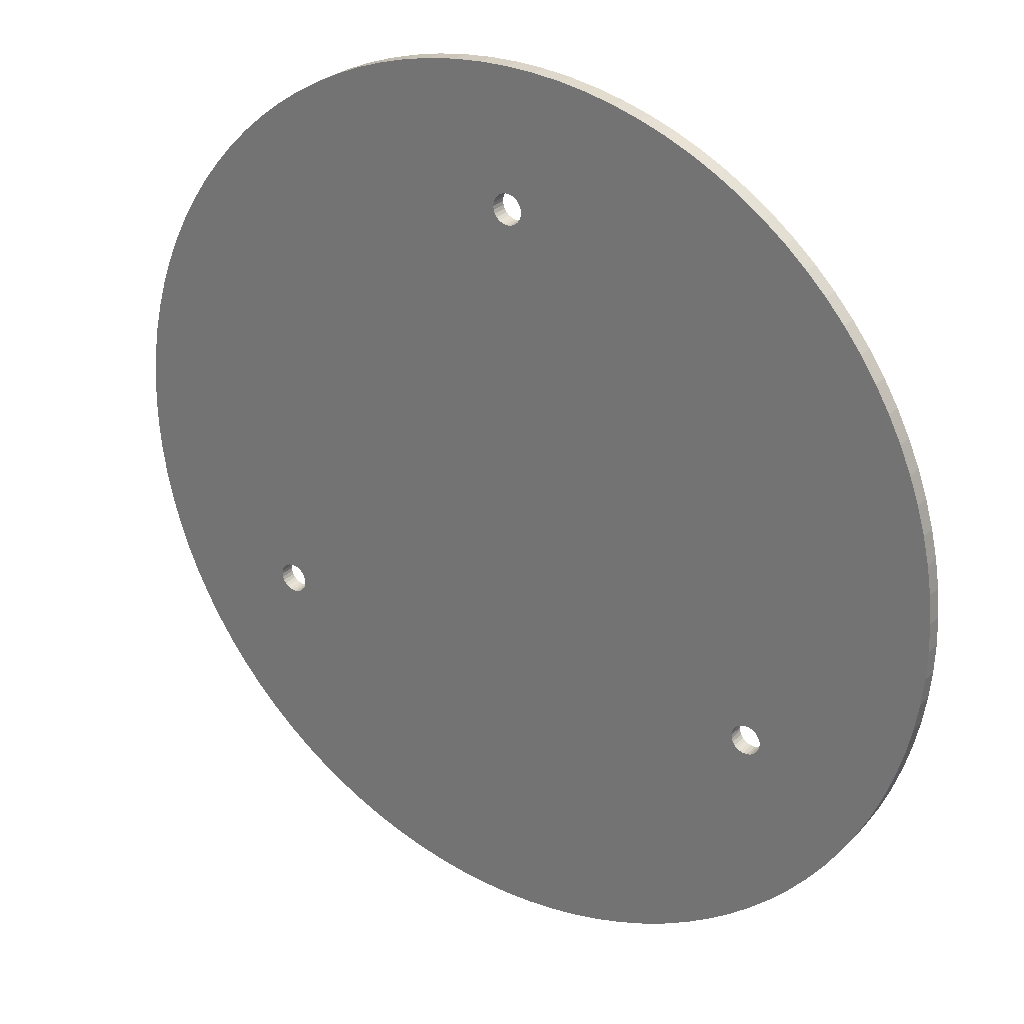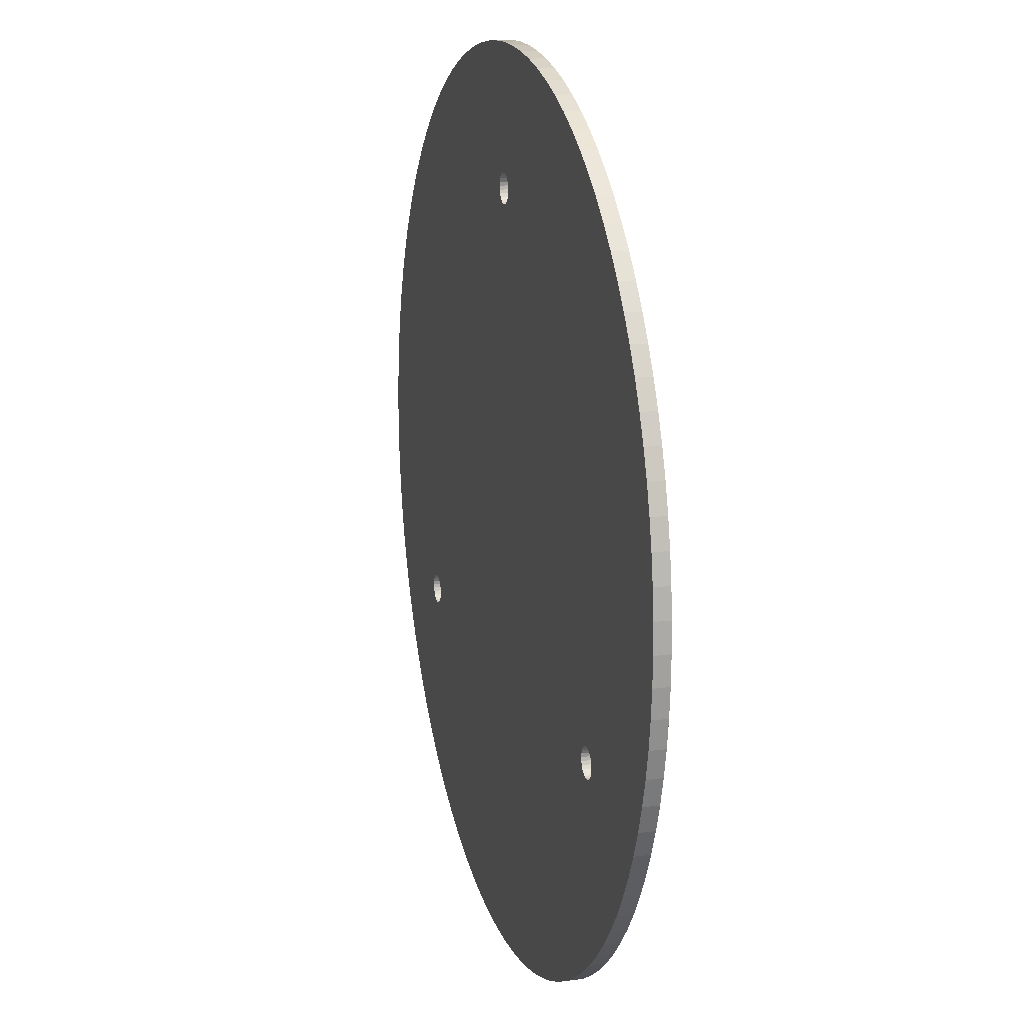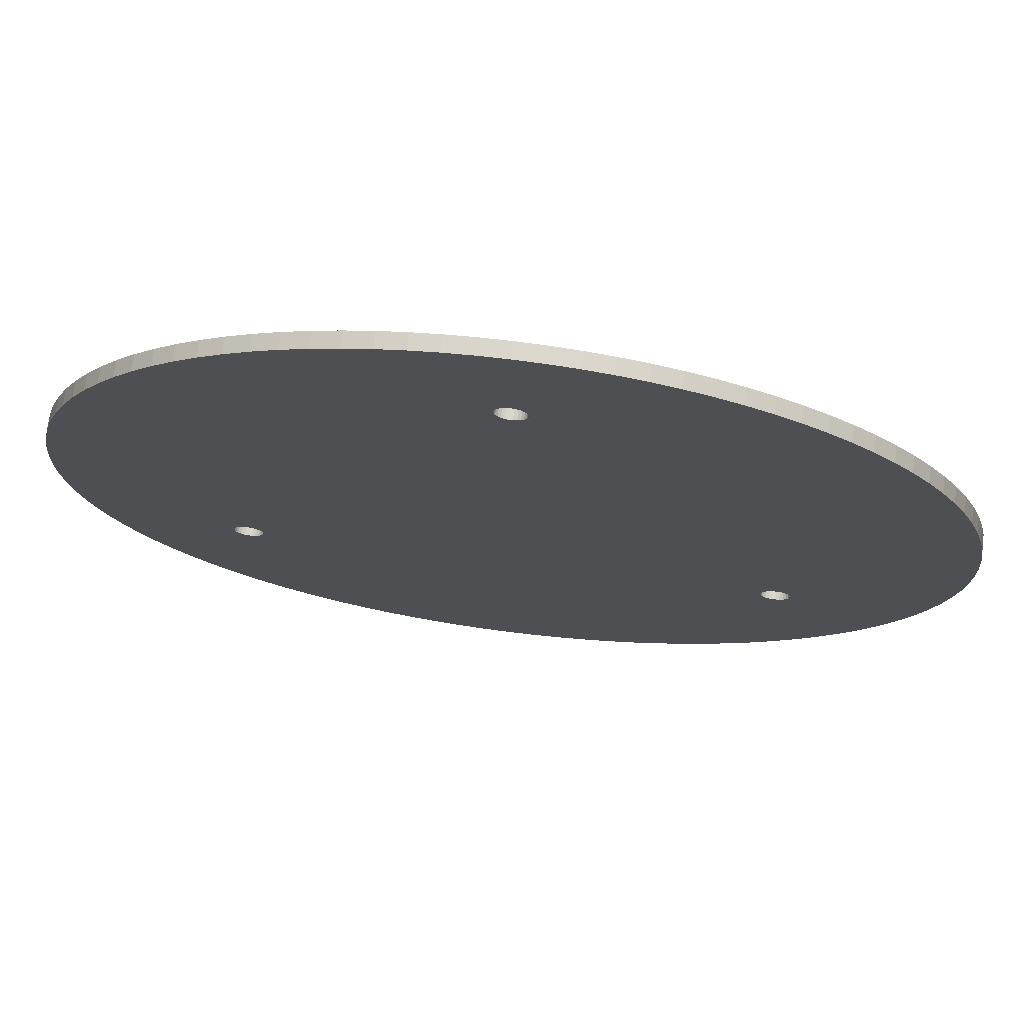
<metadata>
{"format":"obj","ext":"obj","renderer":"f3d","projection":"perspective","resolution":1024,"background":"white","views":[{"elev":28.1,"azim":-145.4,"up":"+Y"},{"elev":15.4,"azim":74.4,"up":"+Y"},{"elev":73.3,"azim":-172.8,"up":"+Y"}]}
</metadata>
<code>
v 100 0 0
v 99.8 6.279 0
v 100 0 3.5
v 99.8 6.279 3.5
v 99.21 12.53 0
v 99.21 12.53 3.5
v 98.23 18.74 0
v 98.23 18.74 3.5
v 96.86 24.87 0
v 96.86 24.87 3.5
v 95.11 30.9 0
v 95.11 30.9 3.5
v 92.98 36.81 0
v 92.98 36.81 3.5
v 90.48 42.58 0
v 90.48 42.58 3.5
v 87.63 48.18 0
v 87.63 48.18 3.5
v 84.43 53.58 0
v 84.43 53.58 3.5
v 80.9 58.78 0
v 80.9 58.78 3.5
v 77.05 63.74 0
v 77.05 63.74 3.5
v 72.9 68.45 0
v 72.9 68.45 3.5
v 68.45 72.9 0
v 68.45 72.9 3.5
v 63.74 77.05 0
v 63.74 77.05 3.5
v 58.78 80.9 0
v 58.78 80.9 3.5
v 53.58 84.43 0
v 53.58 84.43 3.5
v 48.18 87.63 0
v 48.18 87.63 3.5
v 42.58 90.48 0
v 42.58 90.48 3.5
v 36.81 92.98 0
v 36.81 92.98 3.5
v 30.9 95.11 0
v 30.9 95.11 3.5
v 24.87 96.86 0
v 24.87 96.86 3.5
v 18.74 98.23 0
v 18.74 98.23 3.5
v 12.53 99.21 0
v 12.53 99.21 3.5
v 6.279 99.8 0
v 6.279 99.8 3.5
v -0 100 0
v -0 100 3.5
v -6.279 99.8 0
v -6.279 99.8 3.5
v -12.53 99.21 0
v -12.53 99.21 3.5
v -18.74 98.23 0
v -18.74 98.23 3.5
v -24.87 96.86 0
v -24.87 96.86 3.5
v -30.9 95.11 0
v -30.9 95.11 3.5
v -36.81 92.98 0
v -36.81 92.98 3.5
v -42.58 90.48 0
v -42.58 90.48 3.5
v -48.18 87.63 0
v -48.18 87.63 3.5
v -53.58 84.43 0
v -53.58 84.43 3.5
v -58.78 80.9 0
v -58.78 80.9 3.5
v -63.74 77.05 0
v -63.74 77.05 3.5
v -68.45 72.9 0
v -68.45 72.9 3.5
v -72.9 68.45 0
v -72.9 68.45 3.5
v -77.05 63.74 0
v -77.05 63.74 3.5
v -80.9 58.78 0
v -80.9 58.78 3.5
v -84.43 53.58 0
v -84.43 53.58 3.5
v -87.63 48.18 0
v -87.63 48.18 3.5
v -90.48 42.58 0
v -90.48 42.58 3.5
v -92.98 36.81 0
v -92.98 36.81 3.5
v -95.11 30.9 0
v -95.11 30.9 3.5
v -96.86 24.87 0
v -96.86 24.87 3.5
v -98.23 18.74 0
v -98.23 18.74 3.5
v -99.21 12.53 0
v -99.21 12.53 3.5
v -99.8 6.279 0
v -99.8 6.279 3.5
v -100 -0 0
v -100 -0 3.5
v -99.8 -6.279 0
v -99.8 -6.279 3.5
v -99.21 -12.53 0
v -99.21 -12.53 3.5
v -98.23 -18.74 0
v -98.23 -18.74 3.5
v -96.86 -24.87 0
v -96.86 -24.87 3.5
v -95.11 -30.9 0
v -95.11 -30.9 3.5
v -92.98 -36.81 0
v -92.98 -36.81 3.5
v -90.48 -42.58 0
v -90.48 -42.58 3.5
v -87.63 -48.18 0
v -87.63 -48.18 3.5
v -84.43 -53.58 0
v -84.43 -53.58 3.5
v -80.9 -58.78 0
v -80.9 -58.78 3.5
v -77.05 -63.74 0
v -77.05 -63.74 3.5
v -72.9 -68.45 0
v -72.9 -68.45 3.5
v -68.45 -72.9 0
v -68.45 -72.9 3.5
v -63.74 -77.05 0
v -63.74 -77.05 3.5
v -58.78 -80.9 0
v -58.78 -80.9 3.5
v -53.58 -84.43 0
v -53.58 -84.43 3.5
v -48.18 -87.63 0
v -48.18 -87.63 3.5
v -42.58 -90.48 0
v -42.58 -90.48 3.5
v -36.81 -92.98 0
v -36.81 -92.98 3.5
v -30.9 -95.11 0
v -30.9 -95.11 3.5
v -24.87 -96.86 0
v -24.87 -96.86 3.5
v -18.74 -98.23 0
v -18.74 -98.23 3.5
v -12.53 -99.21 0
v -12.53 -99.21 3.5
v -6.279 -99.8 0
v -6.279 -99.8 3.5
v -0 -100 0
v -0 -100 3.5
v 6.279 -99.8 0
v 6.279 -99.8 3.5
v 12.53 -99.21 0
v 12.53 -99.21 3.5
v 18.74 -98.23 0
v 18.74 -98.23 3.5
v 24.87 -96.86 0
v 24.87 -96.86 3.5
v 30.9 -95.11 0
v 30.9 -95.11 3.5
v 36.81 -92.98 0
v 36.81 -92.98 3.5
v 42.58 -90.48 0
v 42.58 -90.48 3.5
v 48.18 -87.63 0
v 48.18 -87.63 3.5
v 53.58 -84.43 0
v 53.58 -84.43 3.5
v 58.78 -80.9 0
v 58.78 -80.9 3.5
v 63.74 -77.05 0
v 63.74 -77.05 3.5
v 68.45 -72.9 0
v 68.45 -72.9 3.5
v 72.9 -68.45 0
v 72.9 -68.45 3.5
v 77.05 -63.74 0
v 77.05 -63.74 3.5
v 80.9 -58.78 0
v 80.9 -58.78 3.5
v 84.43 -53.58 0
v 84.43 -53.58 3.5
v 87.63 -48.18 0
v 87.63 -48.18 3.5
v 90.48 -42.58 0
v 90.48 -42.58 3.5
v 92.98 -36.81 0
v 92.98 -36.81 3.5
v 95.11 -30.9 0
v 95.11 -30.9 3.5
v 96.86 -24.87 0
v 96.86 -24.87 3.5
v 98.23 -18.74 0
v 98.23 -18.74 3.5
v 99.21 -12.53 0
v 99.21 -12.53 3.5
v 99.8 -6.279 0
v 99.8 -6.279 3.5
v -1.206 66.82 0
v -1.931 67.2 0
v -1.931 67.2 3.5
v -1.206 66.82 3.5
v -0.4098 66.62 0
v -0.4098 66.62 3.5
v 3.301 70.81 0
v 3.4 70 0
v 3.4 70 3.5
v 3.301 70.81 3.5
v 0.4098 66.62 0
v 0.4098 66.62 3.5
v 3.011 71.58 0
v 3.011 71.58 3.5
v 1.206 66.82 0
v 1.206 66.82 3.5
v 2.545 72.25 0
v 2.545 72.25 3.5
v 1.931 67.2 0
v 1.931 67.2 3.5
v 1.931 72.8 0
v 1.931 72.8 3.5
v 2.545 67.75 0
v 2.545 67.75 3.5
v 1.206 73.18 0
v 1.206 73.18 3.5
v 3.011 68.42 0
v 3.011 68.42 3.5
v 3.301 69.19 0
v 3.301 69.19 3.5
v 0.4098 73.38 0
v 0.4098 73.38 3.5
v -0.4098 73.38 0
v -0.4098 73.38 3.5
v -1.206 73.18 0
v -1.206 73.18 3.5
v -1.931 72.8 0
v -1.931 72.8 3.5
v -2.545 72.25 0
v -2.545 72.25 3.5
v -3.011 71.58 0
v -3.011 71.58 3.5
v -3.301 70.81 0
v -3.301 70.81 3.5
v -3.4 70 0
v -3.4 70 3.5
v -3.301 69.19 0
v -3.301 69.19 3.5
v -3.011 68.42 0
v -3.011 68.42 3.5
v -2.545 67.75 0
v -2.545 67.75 3.5
v -61.83 -38.18 0
v -62.55 -37.8 0
v -62.55 -37.8 3.5
v -61.83 -38.18 3.5
v -61.03 -38.38 0
v -61.03 -38.38 3.5
v -57.32 -34.19 0
v -57.22 -35 0
v -57.22 -35 3.5
v -57.32 -34.19 3.5
v -60.21 -38.38 0
v -60.21 -38.38 3.5
v -57.61 -33.42 0
v -57.61 -33.42 3.5
v -59.42 -38.18 0
v -59.42 -38.18 3.5
v -58.08 -32.75 0
v -58.08 -32.75 3.5
v -58.69 -37.8 0
v -58.69 -37.8 3.5
v -58.69 -32.2 0
v -58.69 -32.2 3.5
v -58.08 -37.25 0
v -58.08 -37.25 3.5
v -59.42 -31.82 0
v -59.42 -31.82 3.5
v -57.61 -36.58 0
v -57.61 -36.58 3.5
v -57.32 -35.81 0
v -57.32 -35.81 3.5
v -60.21 -31.62 0
v -60.21 -31.62 3.5
v -61.03 -31.62 0
v -61.03 -31.62 3.5
v -61.83 -31.82 0
v -61.83 -31.82 3.5
v -62.55 -32.2 0
v -62.55 -32.2 3.5
v -63.17 -32.75 0
v -63.17 -32.75 3.5
v -63.63 -33.42 0
v -63.63 -33.42 3.5
v -63.92 -34.19 0
v -63.92 -34.19 3.5
v -64.02 -35 0
v -64.02 -35 3.5
v -63.92 -35.81 0
v -63.92 -35.81 3.5
v -63.63 -36.58 0
v -63.63 -36.58 3.5
v -63.17 -37.25 0
v -63.17 -37.25 3.5
v 59.42 -38.18 0
v 58.69 -37.8 0
v 58.69 -37.8 3.5
v 59.42 -38.18 3.5
v 60.21 -38.38 0
v 60.21 -38.38 3.5
v 63.92 -34.19 0
v 64.02 -35 0
v 64.02 -35 3.5
v 63.92 -34.19 3.5
v 61.03 -38.38 0
v 61.03 -38.38 3.5
v 63.63 -33.42 0
v 63.63 -33.42 3.5
v 61.83 -38.18 0
v 61.83 -38.18 3.5
v 63.17 -32.75 0
v 63.17 -32.75 3.5
v 62.55 -37.8 0
v 62.55 -37.8 3.5
v 62.55 -32.2 0
v 62.55 -32.2 3.5
v 63.17 -37.25 0
v 63.17 -37.25 3.5
v 61.83 -31.82 0
v 61.83 -31.82 3.5
v 63.63 -36.58 0
v 63.63 -36.58 3.5
v 63.92 -35.81 0
v 63.92 -35.81 3.5
v 61.03 -31.62 0
v 61.03 -31.62 3.5
v 60.21 -31.62 0
v 60.21 -31.62 3.5
v 59.42 -31.82 0
v 59.42 -31.82 3.5
v 58.69 -32.2 0
v 58.69 -32.2 3.5
v 58.08 -32.75 0
v 58.08 -32.75 3.5
v 57.61 -33.42 0
v 57.61 -33.42 3.5
v 57.32 -34.19 0
v 57.32 -34.19 3.5
v 57.22 -35 0
v 57.22 -35 3.5
v 57.32 -35.81 0
v 57.32 -35.81 3.5
v 57.61 -36.58 0
v 57.61 -36.58 3.5
v 58.08 -37.25 0
v 58.08 -37.25 3.5
f 1 2 3
f 3 2 4
f 4 5 6
f 2 5 4
f 6 7 8
f 5 7 6
f 8 9 10
f 7 9 8
f 10 11 12
f 9 11 10
f 12 13 14
f 11 13 12
f 14 15 16
f 13 15 14
f 16 17 18
f 15 17 16
f 18 19 20
f 17 19 18
f 20 21 22
f 19 21 20
f 22 23 24
f 21 23 22
f 24 25 26
f 23 25 24
f 26 27 28
f 25 27 26
f 28 29 30
f 27 29 28
f 30 31 32
f 29 31 30
f 32 33 34
f 31 33 32
f 34 35 36
f 33 35 34
f 36 37 38
f 35 37 36
f 38 39 40
f 37 39 38
f 40 41 42
f 39 41 40
f 42 43 44
f 41 43 42
f 44 45 46
f 43 45 44
f 46 47 48
f 45 47 46
f 48 49 50
f 47 49 48
f 49 51 50
f 50 51 52
f 51 53 52
f 52 53 54
f 53 55 54
f 54 55 56
f 55 57 56
f 56 57 58
f 57 59 58
f 58 59 60
f 59 61 60
f 60 61 62
f 61 63 62
f 62 63 64
f 64 65 66
f 63 65 64
f 66 67 68
f 65 67 66
f 68 69 70
f 67 69 68
f 70 71 72
f 69 71 70
f 72 73 74
f 71 73 72
f 74 75 76
f 73 75 74
f 76 77 78
f 75 77 76
f 78 79 80
f 77 79 78
f 80 81 82
f 79 81 80
f 82 83 84
f 81 83 82
f 84 85 86
f 83 85 84
f 86 87 88
f 85 87 86
f 88 89 90
f 87 89 88
f 90 91 92
f 89 91 90
f 92 93 94
f 91 93 92
f 94 95 96
f 93 95 94
f 96 97 98
f 95 97 96
f 98 99 100
f 97 99 98
f 99 101 100
f 100 101 102
f 101 103 102
f 102 103 104
f 103 105 104
f 104 105 106
f 105 107 106
f 106 107 108
f 107 109 108
f 108 109 110
f 109 111 110
f 110 111 112
f 111 113 112
f 112 113 114
f 113 115 114
f 114 115 116
f 115 117 116
f 116 117 118
f 117 119 118
f 118 119 120
f 119 121 120
f 120 121 122
f 121 123 122
f 122 123 124
f 123 125 124
f 124 125 126
f 125 127 126
f 126 127 128
f 127 129 128
f 128 129 130
f 129 131 130
f 130 131 132
f 132 133 134
f 131 133 132
f 134 135 136
f 133 135 134
f 136 137 138
f 135 137 136
f 138 139 140
f 137 139 138
f 140 141 142
f 139 141 140
f 142 143 144
f 141 143 142
f 144 145 146
f 143 145 144
f 146 147 148
f 145 147 146
f 148 149 150
f 147 149 148
f 149 151 150
f 150 151 152
f 151 153 152
f 152 153 154
f 153 155 154
f 154 155 156
f 155 157 156
f 156 157 158
f 157 159 158
f 158 159 160
f 159 161 160
f 160 161 162
f 161 163 162
f 162 163 164
f 163 165 164
f 164 165 166
f 165 167 166
f 166 167 168
f 167 169 168
f 168 169 170
f 169 171 170
f 170 171 172
f 171 173 172
f 172 173 174
f 173 175 174
f 174 175 176
f 175 177 176
f 176 177 178
f 177 179 178
f 178 179 180
f 179 181 180
f 180 181 182
f 181 183 182
f 182 183 184
f 183 185 184
f 184 185 186
f 185 187 186
f 186 187 188
f 187 189 188
f 188 189 190
f 189 191 190
f 190 191 192
f 191 193 192
f 192 193 194
f 193 195 194
f 194 195 196
f 195 197 196
f 196 197 198
f 197 199 198
f 198 199 200
f 200 1 3
f 199 1 200
f 201 202 203
f 201 203 204
f 205 201 204
f 205 204 206
f 207 208 209
f 207 209 210
f 211 205 206
f 211 206 212
f 213 210 214
f 215 211 212
f 213 207 210
f 215 212 216
f 217 214 218
f 219 215 216
f 219 216 220
f 217 213 214
f 221 218 222
f 223 219 220
f 223 220 224
f 221 217 218
f 225 222 226
f 227 224 228
f 227 223 224
f 225 221 222
f 229 228 230
f 229 227 228
f 231 226 232
f 208 229 230
f 231 225 226
f 208 230 209
f 233 232 234
f 233 231 232
f 235 234 236
f 235 233 234
f 237 236 238
f 237 235 236
f 239 238 240
f 239 237 238
f 241 240 242
f 241 239 240
f 243 241 242
f 243 242 244
f 245 243 244
f 245 244 246
f 247 245 246
f 247 246 248
f 249 247 248
f 249 248 250
f 251 249 250
f 251 250 252
f 202 251 252
f 202 252 203
f 253 254 255
f 253 255 256
f 257 253 256
f 257 256 258
f 259 260 261
f 259 261 262
f 263 257 258
f 263 258 264
f 265 262 266
f 267 263 264
f 265 259 262
f 267 264 268
f 269 266 270
f 271 267 268
f 271 268 272
f 269 265 266
f 273 270 274
f 275 271 272
f 275 272 276
f 273 269 270
f 277 274 278
f 279 276 280
f 279 275 276
f 277 273 274
f 281 280 282
f 281 279 280
f 283 278 284
f 260 281 282
f 283 277 278
f 260 282 261
f 285 284 286
f 285 283 284
f 287 286 288
f 287 285 286
f 289 288 290
f 289 287 288
f 291 290 292
f 291 289 290
f 293 292 294
f 293 291 292
f 295 293 294
f 295 294 296
f 297 295 296
f 297 296 298
f 299 297 298
f 299 298 300
f 301 299 300
f 301 300 302
f 303 301 302
f 303 302 304
f 254 303 304
f 254 304 255
f 305 306 307
f 305 307 308
f 309 305 308
f 309 308 310
f 311 312 313
f 311 313 314
f 315 309 310
f 315 310 316
f 317 314 318
f 319 315 316
f 317 311 314
f 319 316 320
f 321 318 322
f 323 319 320
f 323 320 324
f 321 317 318
f 325 322 326
f 327 323 324
f 327 324 328
f 325 321 322
f 329 326 330
f 331 328 332
f 331 327 328
f 329 325 326
f 333 332 334
f 333 331 332
f 335 330 336
f 312 333 334
f 335 329 330
f 312 334 313
f 337 336 338
f 337 335 336
f 339 338 340
f 339 337 338
f 341 340 342
f 341 339 340
f 343 342 344
f 343 341 342
f 345 344 346
f 345 343 344
f 347 345 346
f 347 346 348
f 349 347 348
f 349 348 350
f 351 349 350
f 351 350 352
f 353 351 352
f 353 352 354
f 355 353 354
f 355 354 356
f 306 355 356
f 306 356 307
f 202 201 273
f 273 201 269
f 69 247 249
f 65 247 67
f 67 247 69
f 201 205 269
f 269 205 265
f 65 245 247
f 61 245 63
f 63 245 65
f 205 211 265
f 265 211 345
f 345 211 343
f 61 243 245
f 211 215 343
f 343 215 341
f 215 219 341
f 341 219 339
f 317 193 191
f 321 193 317
f 243 59 241
f 61 59 243
f 303 254 119
f 119 254 121
f 119 301 303
f 117 301 119
f 325 195 321
f 254 253 121
f 121 253 123
f 321 195 193
f 241 57 239
f 59 57 241
f 325 197 195
f 329 197 325
f 117 299 301
f 237 55 235
f 239 55 237
f 57 55 239
f 115 299 117
f 253 257 123
f 123 257 125
f 329 199 197
f 235 53 233
f 55 53 235
f 115 297 299
f 233 51 231
f 53 51 233
f 113 297 115
f 257 263 125
f 329 1 199
f 125 263 127
f 335 1 329
f 231 49 225
f 51 49 231
f 113 295 297
f 335 2 1
f 111 295 113
f 127 267 129
f 221 47 217
f 225 47 221
f 49 47 225
f 263 267 127
f 337 5 335
f 335 5 2
f 111 293 295
f 109 293 111
f 217 45 213
f 47 45 217
f 267 271 129
f 129 271 131
f 131 271 133
f 337 7 5
f 213 43 207
f 45 43 213
f 107 291 109
f 109 291 293
f 337 9 7
f 133 275 135
f 135 275 137
f 207 41 208
f 43 41 207
f 271 275 133
f 339 11 337
f 105 289 107
f 337 11 9
f 107 289 291
f 41 39 208
f 137 279 139
f 139 279 141
f 141 279 143
f 275 279 137
f 339 13 11
f 101 287 103
f 103 287 105
f 339 15 13
f 105 287 289
f 39 37 208
f 208 37 229
f 143 281 145
f 219 17 339
f 145 281 147
f 147 281 149
f 339 17 15
f 149 281 151
f 279 281 143
f 37 35 229
f 101 285 287
f 99 285 101
f 35 33 229
f 229 33 227
f 219 19 17
f 281 260 151
f 219 21 19
f 223 21 219
f 33 31 227
f 223 23 21
f 227 29 223
f 31 29 227
f 223 25 23
f 29 27 223
f 223 27 25
f 285 97 283
f 99 97 285
f 97 95 283
f 95 93 283
f 283 91 277
f 93 91 283
f 91 89 277
f 89 87 277
f 87 85 277
f 165 355 167
f 167 355 169
f 355 306 169
f 169 306 171
f 171 306 173
f 159 353 161
f 161 353 163
f 163 353 165
f 165 353 355
f 306 305 173
f 173 305 175
f 151 351 153
f 153 351 155
f 155 351 157
f 157 351 159
f 159 351 353
f 305 309 175
f 175 309 177
f 151 349 351
f 260 349 151
f 309 315 177
f 177 315 179
f 259 347 260
f 260 347 349
f 315 319 179
f 179 319 181
f 259 345 347
f 265 345 259
f 319 323 181
f 323 183 181
f 327 183 323
f 331 183 327
f 331 185 183
f 333 185 331
f 312 187 333
f 333 187 185
f 311 189 312
f 312 189 187
f 317 191 311
f 311 191 189
f 73 251 75
f 75 251 77
f 77 251 79
f 79 251 81
f 277 202 273
f 251 202 81
f 81 202 83
f 83 202 85
f 85 202 277
f 73 249 251
f 69 249 71
f 71 249 73
f 204 203 274
f 204 274 270
f 248 70 250
f 248 66 68
f 248 68 70
f 206 204 270
f 206 270 266
f 246 66 248
f 246 62 64
f 246 64 66
f 212 206 266
f 212 266 346
f 212 346 344
f 244 62 246
f 216 212 344
f 216 344 342
f 220 216 342
f 220 342 340
f 194 318 192
f 194 322 318
f 60 244 242
f 60 62 244
f 255 304 120
f 255 120 122
f 302 120 304
f 302 118 120
f 196 326 322
f 256 255 122
f 256 122 124
f 196 322 194
f 58 242 240
f 58 60 242
f 198 326 196
f 198 330 326
f 300 118 302
f 56 238 236
f 56 240 238
f 56 58 240
f 300 116 118
f 258 256 124
f 258 124 126
f 200 330 198
f 54 236 234
f 54 56 236
f 298 116 300
f 52 234 232
f 52 54 234
f 298 114 116
f 264 258 126
f 3 330 200
f 264 126 128
f 3 336 330
f 50 232 226
f 50 52 232
f 296 114 298
f 4 336 3
f 296 112 114
f 268 128 130
f 48 222 218
f 48 226 222
f 48 50 226
f 268 264 128
f 6 338 336
f 6 336 4
f 294 112 296
f 294 110 112
f 46 218 214
f 46 48 218
f 272 268 130
f 272 130 132
f 272 132 134
f 8 338 6
f 44 214 210
f 44 46 214
f 292 108 110
f 292 110 294
f 10 338 8
f 276 134 136
f 276 136 138
f 42 210 209
f 42 44 210
f 276 272 134
f 12 340 338
f 290 106 108
f 12 338 10
f 290 108 292
f 40 42 209
f 280 138 140
f 280 140 142
f 280 142 144
f 280 276 138
f 14 340 12
f 288 102 104
f 288 104 106
f 16 340 14
f 288 106 290
f 38 40 209
f 38 209 230
f 282 144 146
f 18 220 340
f 282 146 148
f 282 148 150
f 18 340 16
f 282 150 152
f 282 280 144
f 36 38 230
f 286 102 288
f 286 100 102
f 34 36 230
f 34 230 228
f 20 220 18
f 261 282 152
f 22 220 20
f 22 224 220
f 32 34 228
f 24 224 22
f 30 228 224
f 30 32 228
f 26 224 24
f 28 30 224
f 28 224 26
f 98 286 284
f 98 100 286
f 96 98 284
f 94 96 284
f 92 284 278
f 92 94 284
f 90 92 278
f 88 90 278
f 86 88 278
f 356 166 168
f 356 168 170
f 307 356 170
f 307 170 172
f 307 172 174
f 354 160 162
f 354 162 164
f 354 164 166
f 354 166 356
f 308 307 174
f 308 174 176
f 352 152 154
f 352 154 156
f 352 156 158
f 352 158 160
f 352 160 354
f 310 308 176
f 310 176 178
f 350 152 352
f 350 261 152
f 316 310 178
f 316 178 180
f 348 262 261
f 348 261 350
f 320 316 180
f 320 180 182
f 346 262 348
f 346 266 262
f 324 320 182
f 184 324 182
f 184 328 324
f 184 332 328
f 186 332 184
f 186 334 332
f 188 313 334
f 188 334 186
f 190 314 313
f 190 313 188
f 192 318 314
f 192 314 190
f 252 74 76
f 252 76 78
f 252 78 80
f 252 80 82
f 203 278 274
f 203 252 82
f 203 82 84
f 203 84 86
f 203 86 278
f 250 74 252
f 250 70 72
f 250 72 74

</code>
